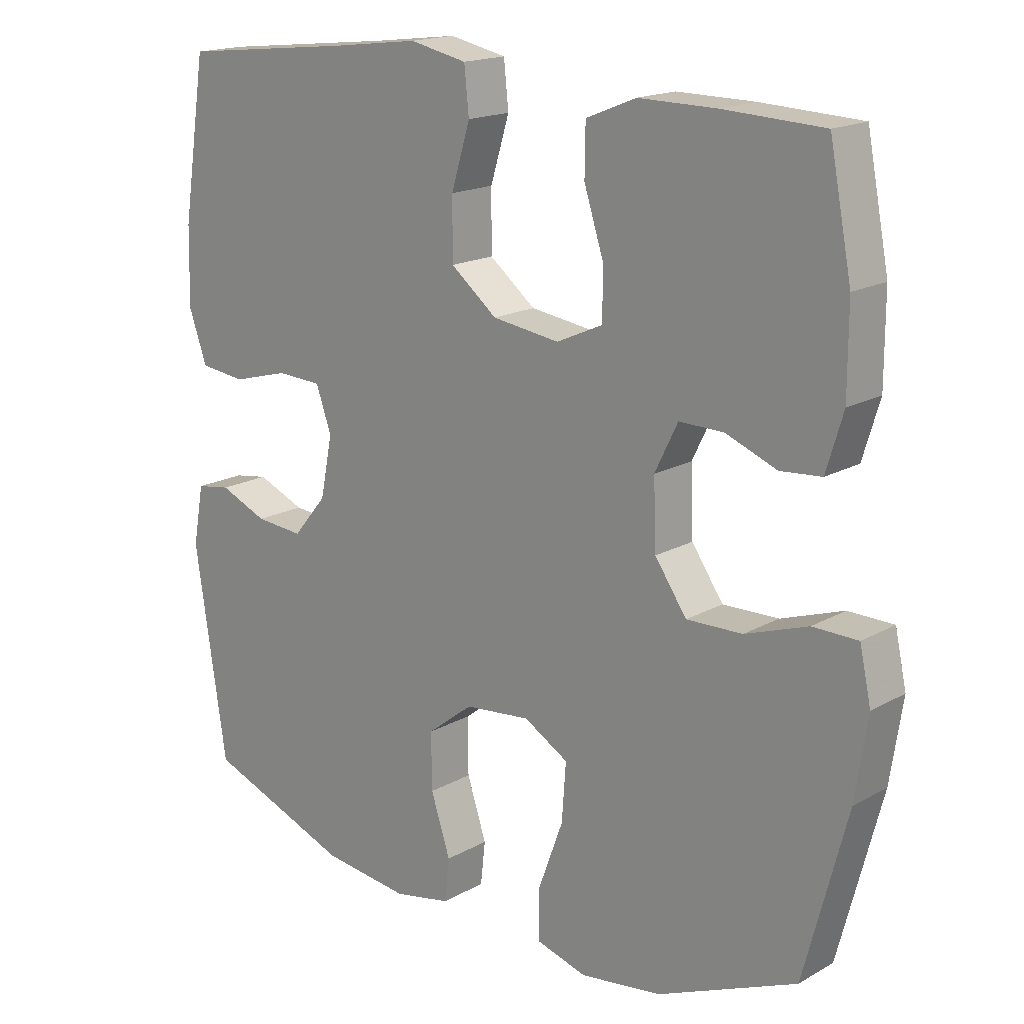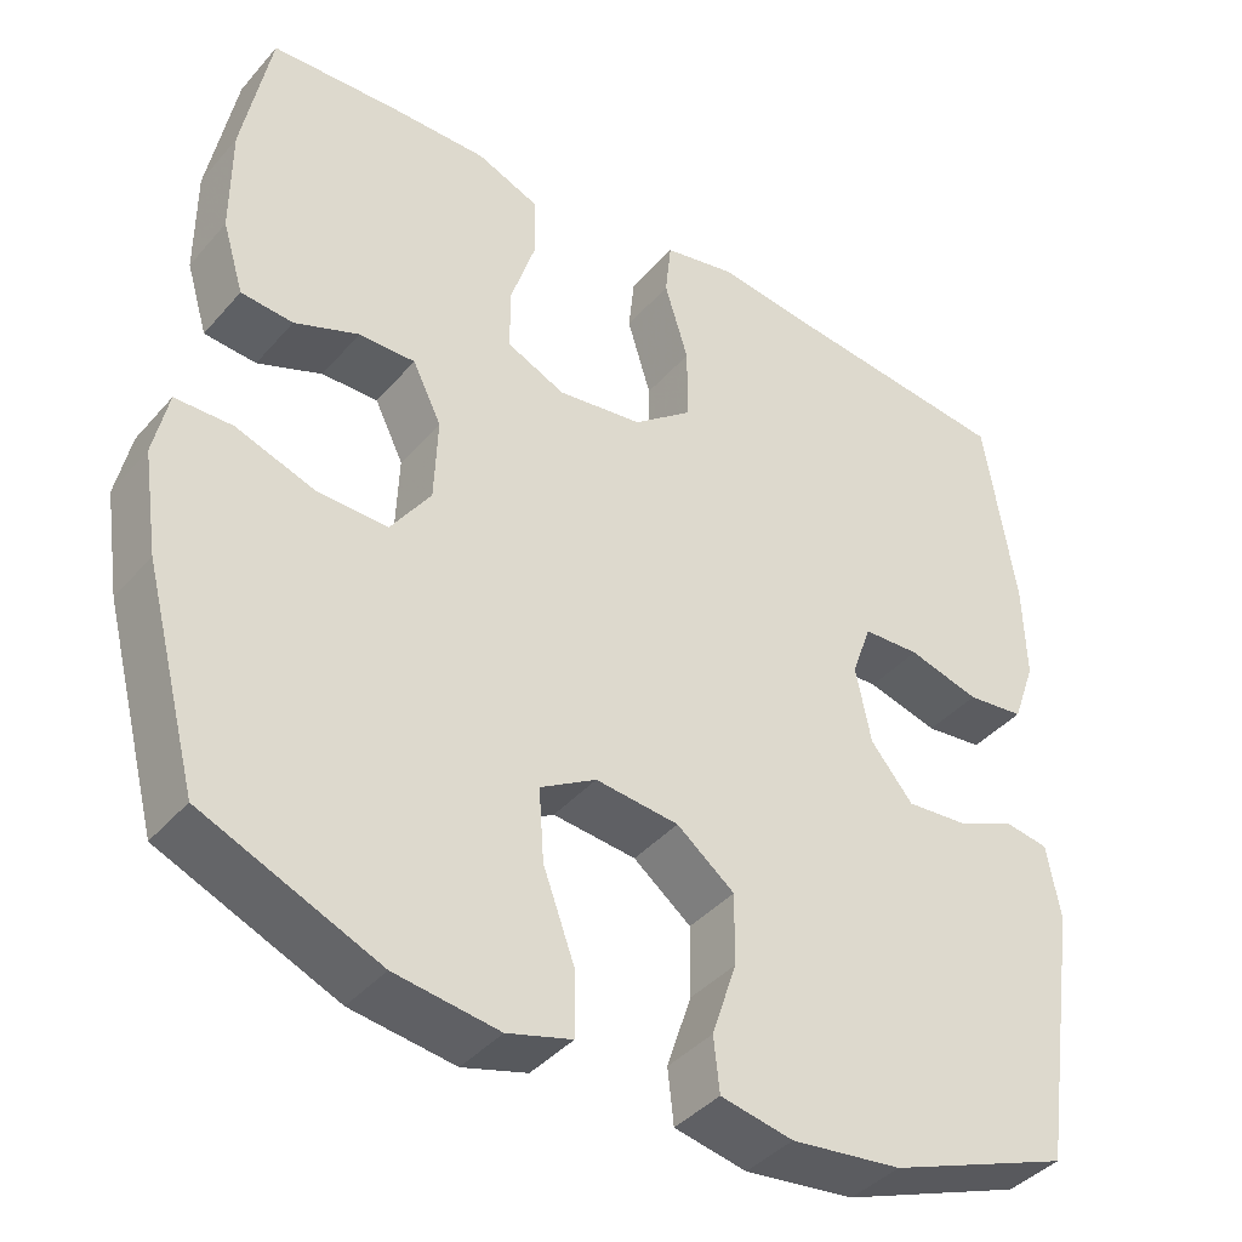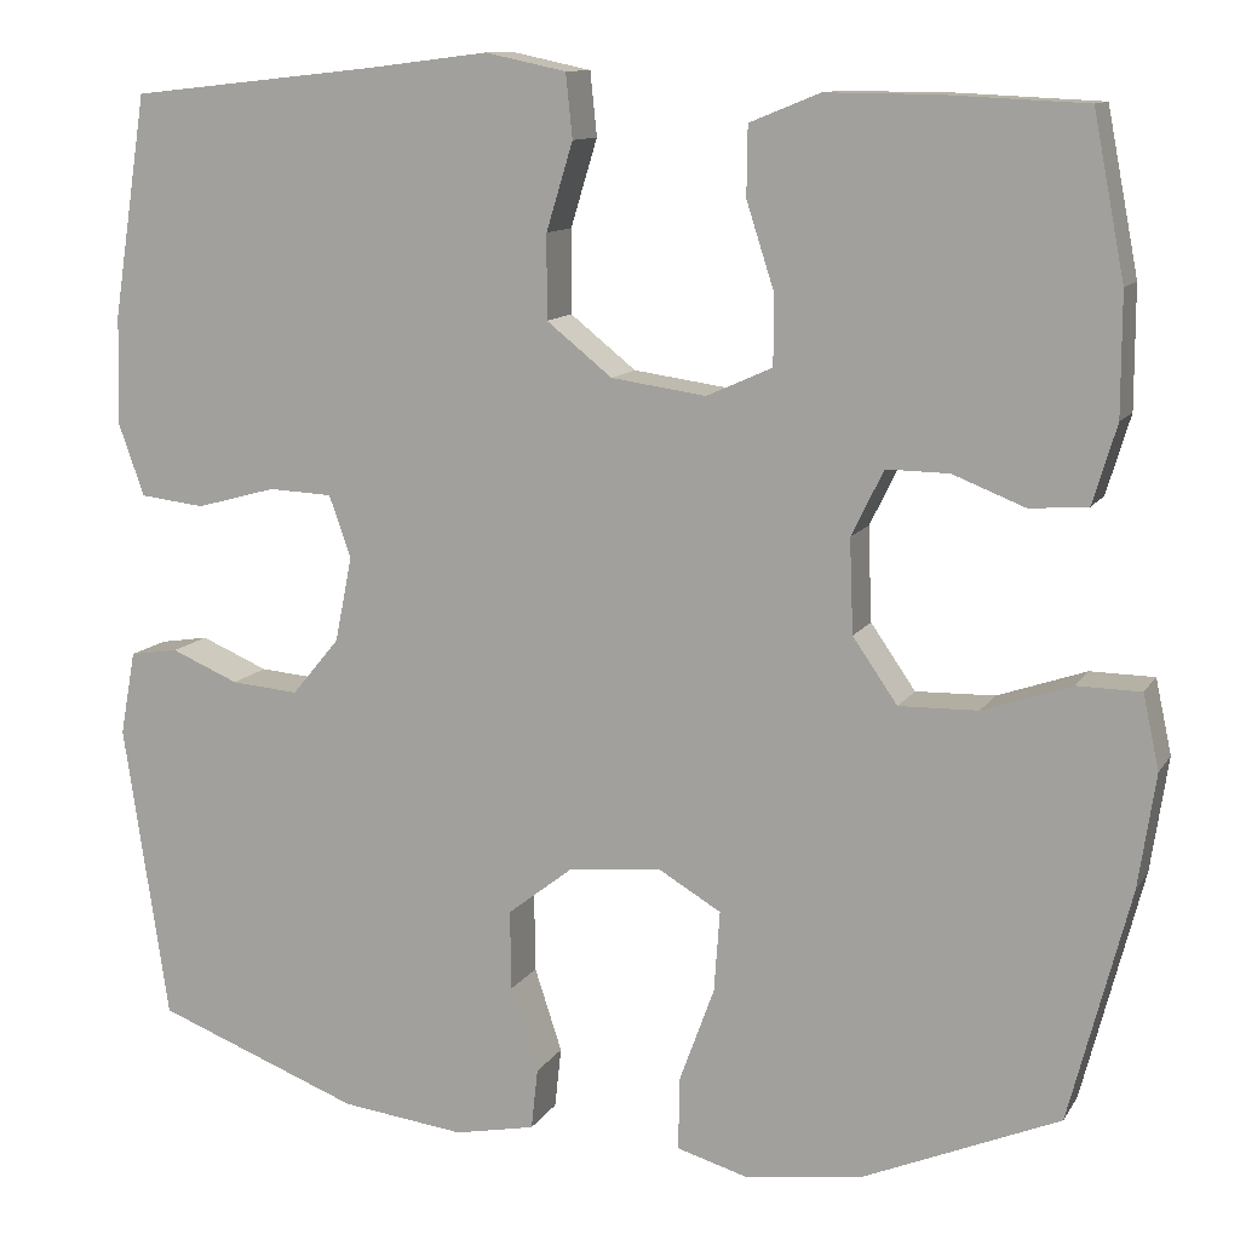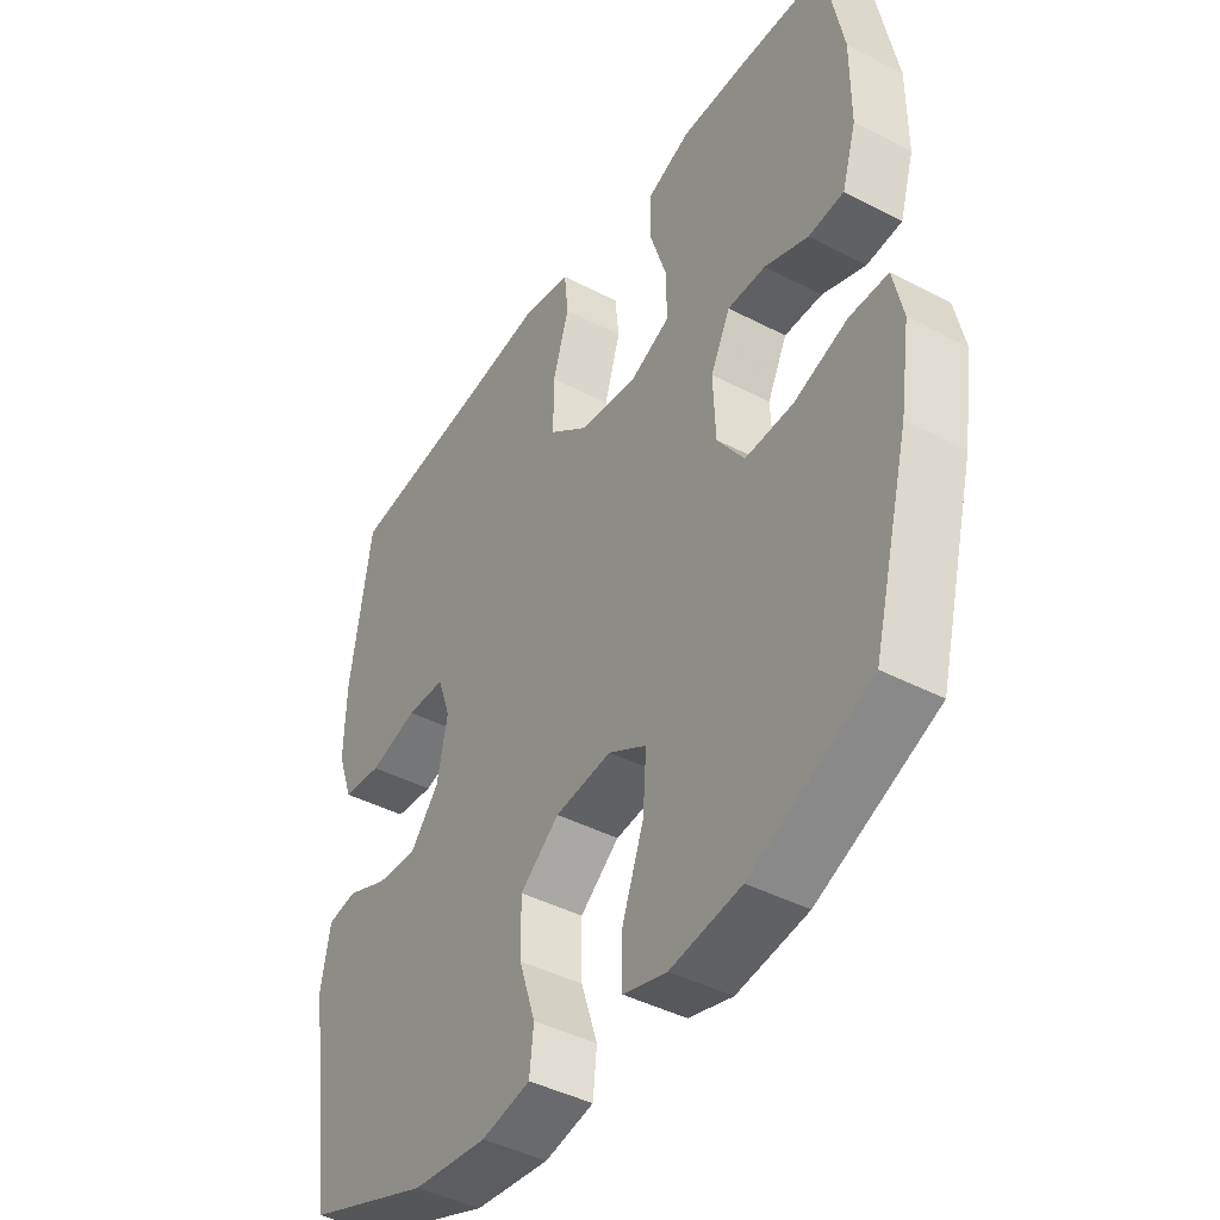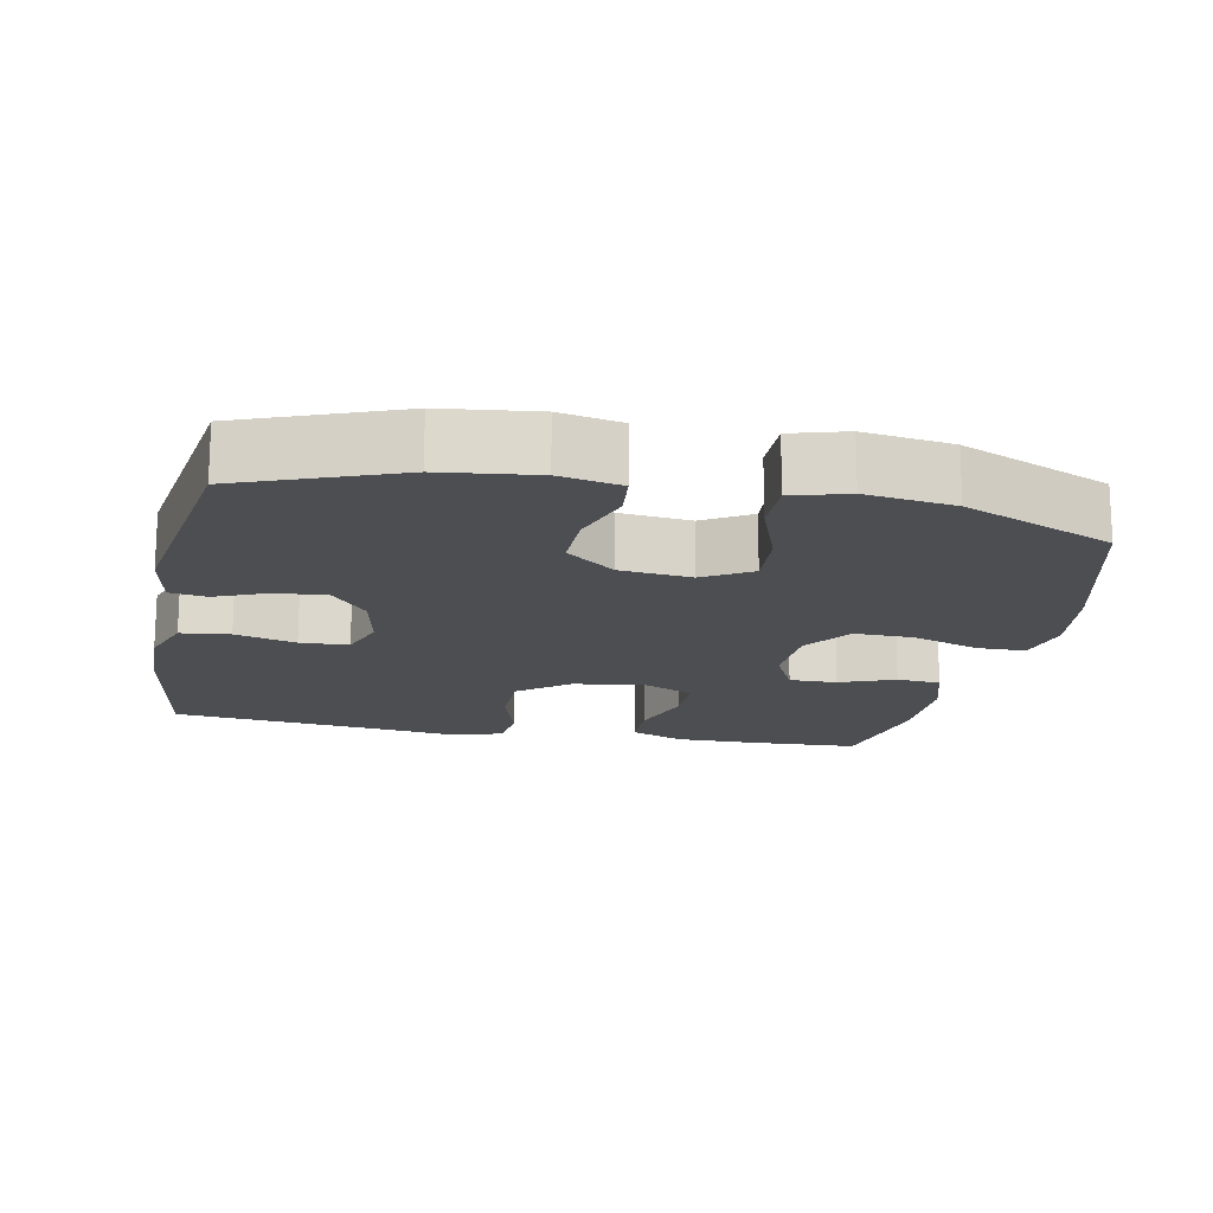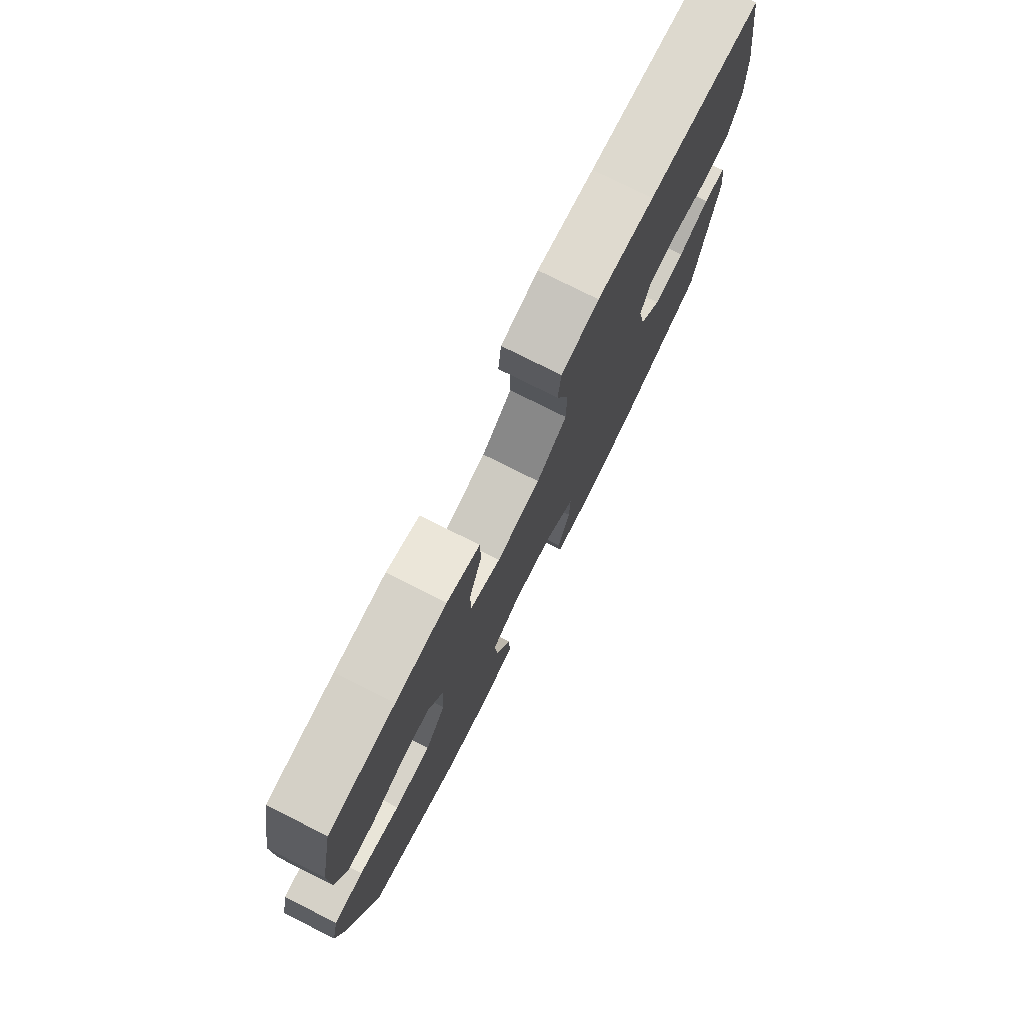
<metadata>
{"format":"obj","ext":"obj","renderer":"f3d","projection":"perspective","resolution":1024,"background":"white","views":[{"elev":17.3,"azim":-138.0,"up":"+Z"},{"elev":-40.3,"azim":-36.6,"up":"+Z"},{"elev":11.4,"azim":-160.2,"up":"+Z"},{"elev":-43.1,"azim":-121.7,"up":"+Z"},{"elev":-16.6,"azim":168.6,"up":"+Y"},{"elev":77.8,"azim":-63.4,"up":"+Z"}]}
</metadata>
<code>
v 0.5 0.07 0.5
v 0.536 0.07 0.267
v 0.539 0.07 0.152
v 0.512 0.07 0.076
v 0.444 0.07 0.068
v 0.36 0.07 0.091
v 0.293 0.07 0.088
v 0.27 0.07 0.023
v 0.288 0.07 -0.067
v 0.338 0.07 -0.127
v 0.409 0.07 -0.121
v 0.48 0.07 -0.091
v 0.531 0.07 -0.099
v 0.547 0.07 -0.187
v 0.5 0.07 -0.5
v 0.285 0.07 -0.582
v 0.155 0.07 -0.598
v 0.07 0.07 -0.581
v 0.063 0.07 -0.517
v 0.092 0.07 -0.429
v 0.093 0.07 -0.345
v 0.025 0.07 -0.292
v -0.073 0.07 -0.282
v -0.139 0.07 -0.321
v -0.133 0.07 -0.406
v -0.096 0.07 -0.507
v -0.095 0.07 -0.583
v -0.171 0.07 -0.605
v -0.293 0.07 -0.588
v -0.5 0.07 -0.5
v -0.564 0.07 -0.255
v -0.582 0.07 -0.135
v -0.565 0.07 -0.057
v -0.498 0.07 -0.056
v -0.405 0.07 -0.088
v -0.322 0.07 -0.09
v -0.275 0.07 -0.022
v -0.271 0.07 0.077
v -0.305 0.07 0.146
v -0.371 0.07 0.145
v -0.447 0.07 0.115
v -0.508 0.07 0.12
v -0.533 0.07 0.203
v -0.533 0.07 0.33
v -0.5 0.07 0.5
v -0.351 0.07 0.507
v -0.236 0.07 0.508
v -0.162 0.07 0.478
v -0.161 0.07 0.405
v -0.19 0.07 0.315
v -0.19 0.07 0.241
v -0.121 0.07 0.21
v -0.021 0.07 0.224
v 0.048 0.07 0.279
v 0.048 0.07 0.367
v 0.02 0.07 0.459
v 0.027 0.07 0.526
v 0.112 0.07 0.544
v 0.241 0.07 0.528
v 0.5 0 0.5
v 0.536 0 0.267
v 0.539 0 0.152
v 0.512 0 0.076
v 0.444 0 0.068
v 0.36 0 0.091
v 0.293 0 0.088
v 0.27 0 0.023
v 0.288 0 -0.067
v 0.338 0 -0.127
v 0.409 0 -0.121
v 0.48 0 -0.091
v 0.531 0 -0.099
v 0.547 0 -0.187
v 0.5 0 -0.5
v 0.285 0 -0.582
v 0.155 0 -0.598
v 0.07 0 -0.581
v 0.063 0 -0.517
v 0.092 0 -0.429
v 0.093 0 -0.345
v 0.025 0 -0.292
v -0.073 0 -0.282
v -0.139 0 -0.321
v -0.133 0 -0.406
v -0.096 0 -0.507
v -0.095 0 -0.583
v -0.171 0 -0.605
v -0.293 0 -0.588
v -0.5 0 -0.5
v -0.564 0 -0.255
v -0.582 0 -0.135
v -0.565 0 -0.057
v -0.498 0 -0.056
v -0.405 0 -0.088
v -0.322 0 -0.09
v -0.275 0 -0.022
v -0.271 0 0.077
v -0.305 0 0.146
v -0.371 0 0.145
v -0.447 0 0.115
v -0.508 0 0.12
v -0.533 0 0.203
v -0.533 0 0.33
v -0.5 0 0.5
v -0.351 0 0.507
v -0.236 0 0.508
v -0.162 0 0.478
v -0.161 0 0.405
v -0.19 0 0.315
v -0.19 0 0.241
v -0.121 0 0.21
v -0.021 0 0.224
v 0.048 0 0.279
v 0.048 0 0.367
v 0.02 0 0.459
v 0.027 0 0.526
v 0.112 0 0.544
v 0.241 0 0.528
f 56 57 58 59
f 55 56 59 1
f 54 55 1 2
f 53 54 2 3
f 52 53 3 4
f 47 48 49 50
f 47 50 51
f 46 47 51
f 45 46 51
f 44 45 51
f 43 44 51 52
f 40 41 42 43
f 39 40 43 52
f 32 33 34 35
f 32 35 36
f 31 32 36
f 30 31 36
f 29 30 36 37
f 25 26 27 28
f 24 25 28 29
f 17 18 19 20
f 17 20 21
f 16 17 21
f 15 16 21
f 14 15 21 22
f 11 12 13 14
f 10 11 14 22
f 4 5 6
f 52 4 6
f 38 39 52 6
f 24 29 37 38
f 23 24 38
f 9 10 22 23
f 8 9 23 38
f 7 8 38
f 6 7 38
f 118 117 116 115
f 60 118 115 114
f 61 60 114 113
f 62 61 113 112
f 63 62 112 111
f 109 108 107 106
f 110 109 106
f 110 106 105
f 110 105 104
f 110 104 103
f 111 110 103 102
f 102 101 100 99
f 111 102 99 98
f 94 93 92 91
f 95 94 91
f 95 91 90
f 95 90 89
f 96 95 89 88
f 87 86 85 84
f 88 87 84 83
f 79 78 77 76
f 80 79 76
f 80 76 75
f 80 75 74
f 81 80 74 73
f 73 72 71 70
f 81 73 70 69
f 65 64 63
f 65 63 111
f 65 111 98 97
f 97 96 88 83
f 97 83 82
f 82 81 69 68
f 97 82 68 67
f 97 67 66
f 97 66 65
f 1 60 61 2
f 2 61 62 3
f 3 62 63 4
f 4 63 64 5
f 5 64 65 6
f 6 65 66 7
f 7 66 67 8
f 8 67 68 9
f 9 68 69 10
f 10 69 70 11
f 11 70 71 12
f 12 71 72 13
f 13 72 73 14
f 14 73 74 15
f 15 74 75 16
f 16 75 76 17
f 17 76 77 18
f 18 77 78 19
f 19 78 79 20
f 20 79 80 21
f 21 80 81 22
f 22 81 82 23
f 23 82 83 24
f 24 83 84 25
f 25 84 85 26
f 26 85 86 27
f 27 86 87 28
f 28 87 88 29
f 29 88 89 30
f 30 89 90 31
f 31 90 91 32
f 32 91 92 33
f 33 92 93 34
f 34 93 94 35
f 35 94 95 36
f 36 95 96 37
f 37 96 97 38
f 38 97 98 39
f 39 98 99 40
f 40 99 100 41
f 41 100 101 42
f 42 101 102 43
f 43 102 103 44
f 44 103 104 45
f 45 104 105 46
f 46 105 106 47
f 47 106 107 48
f 48 107 108 49
f 49 108 109 50
f 50 109 110 51
f 51 110 111 52
f 52 111 112 53
f 53 112 113 54
f 54 113 114 55
f 55 114 115 56
f 56 115 116 57
f 57 116 117 58
f 58 117 118 59
f 59 118 60 1

</code>
